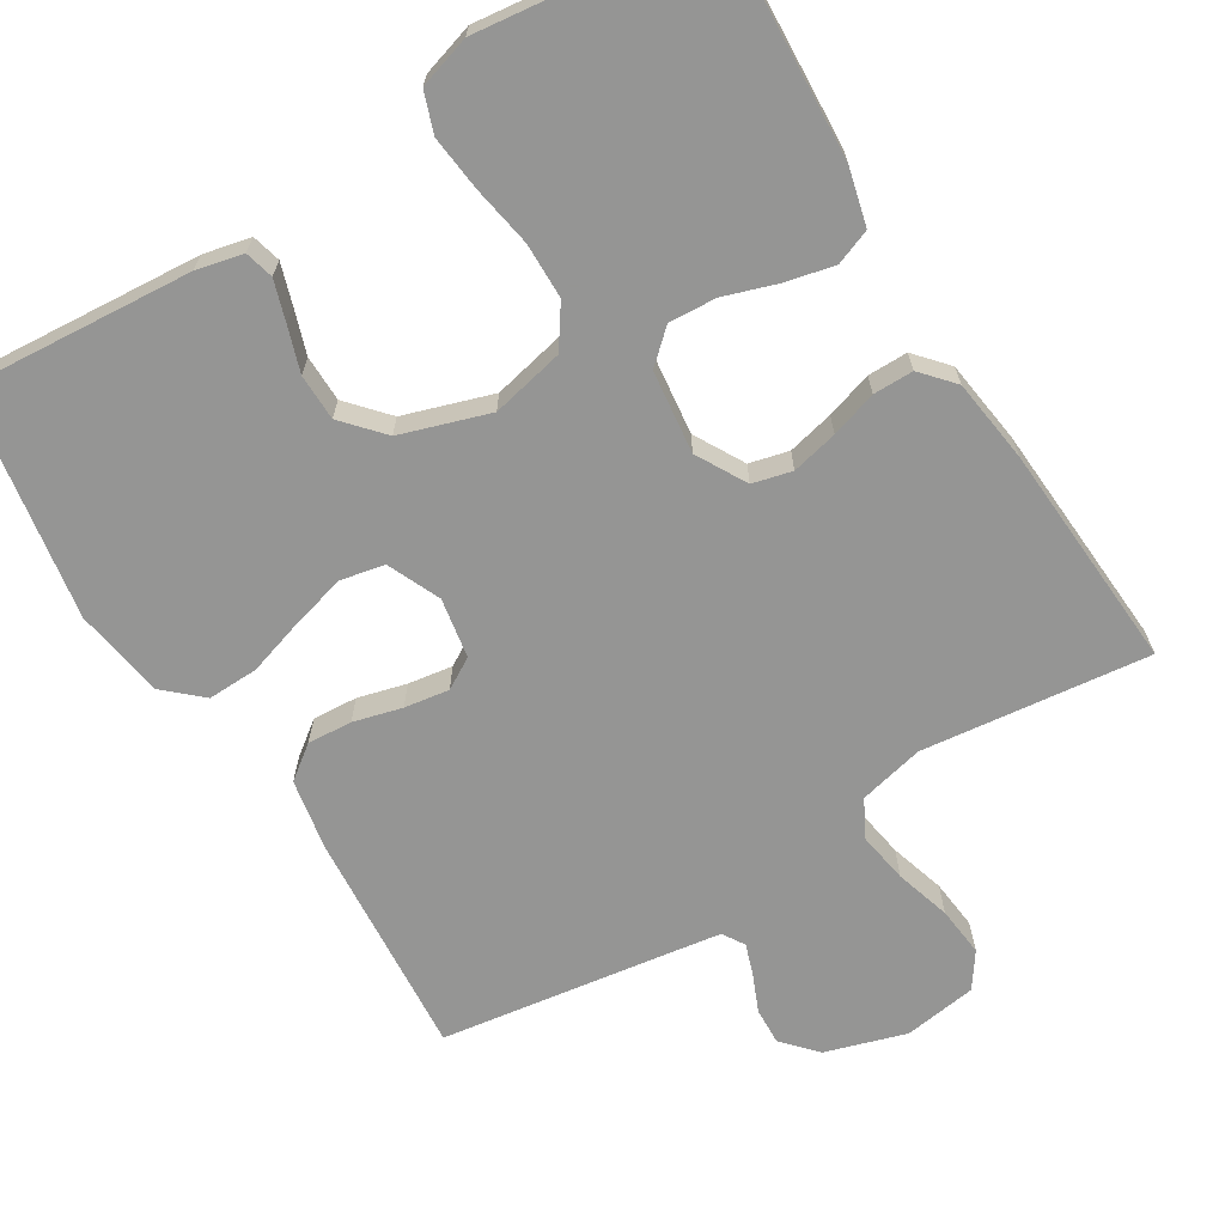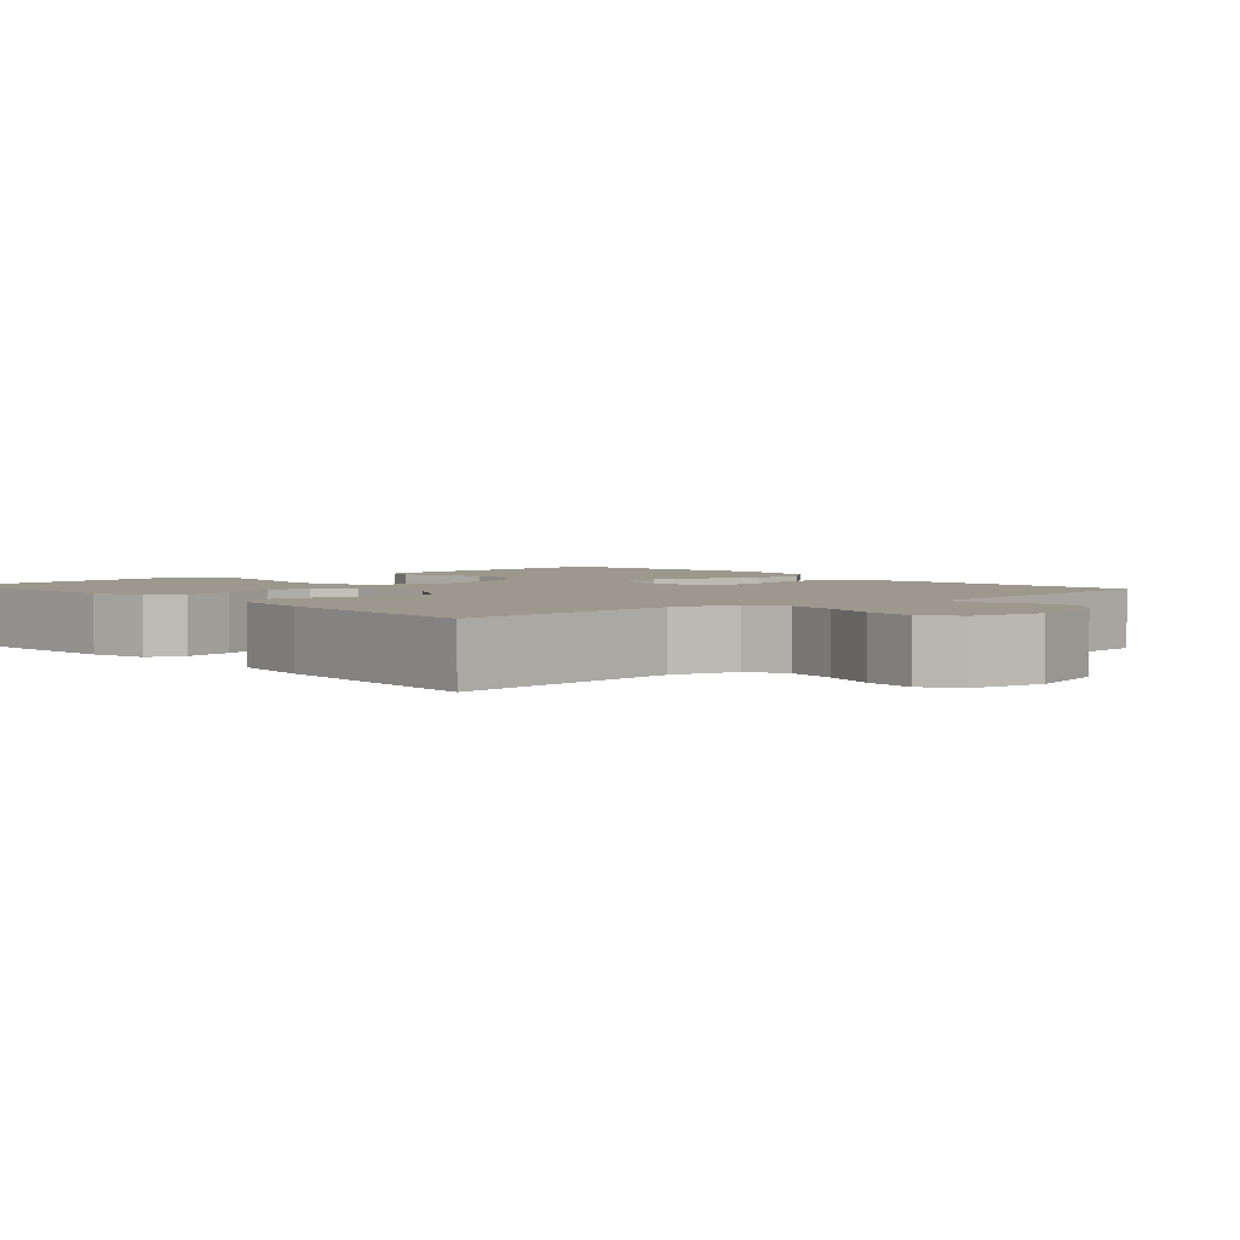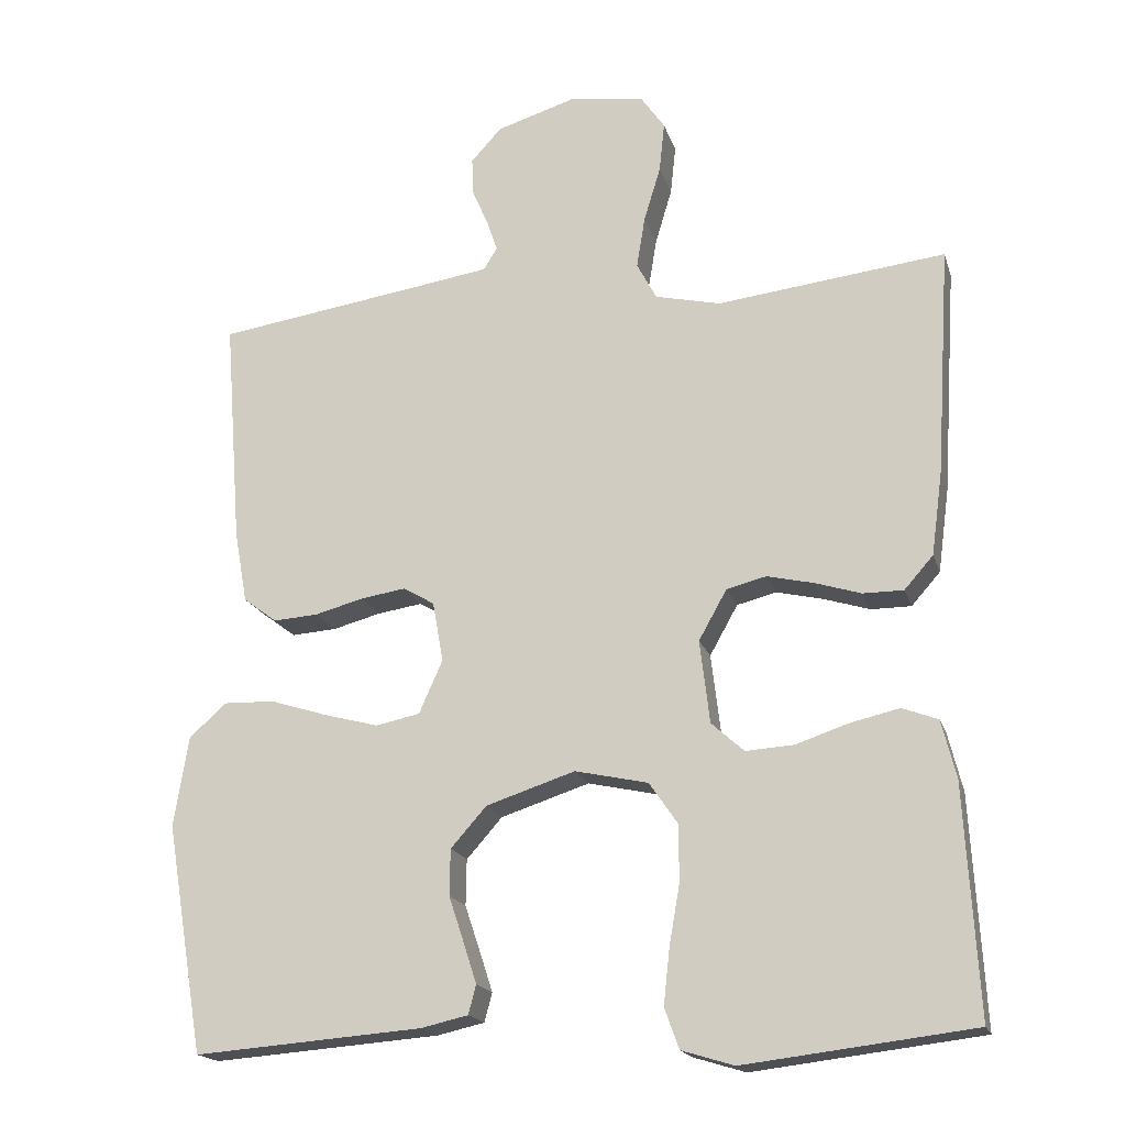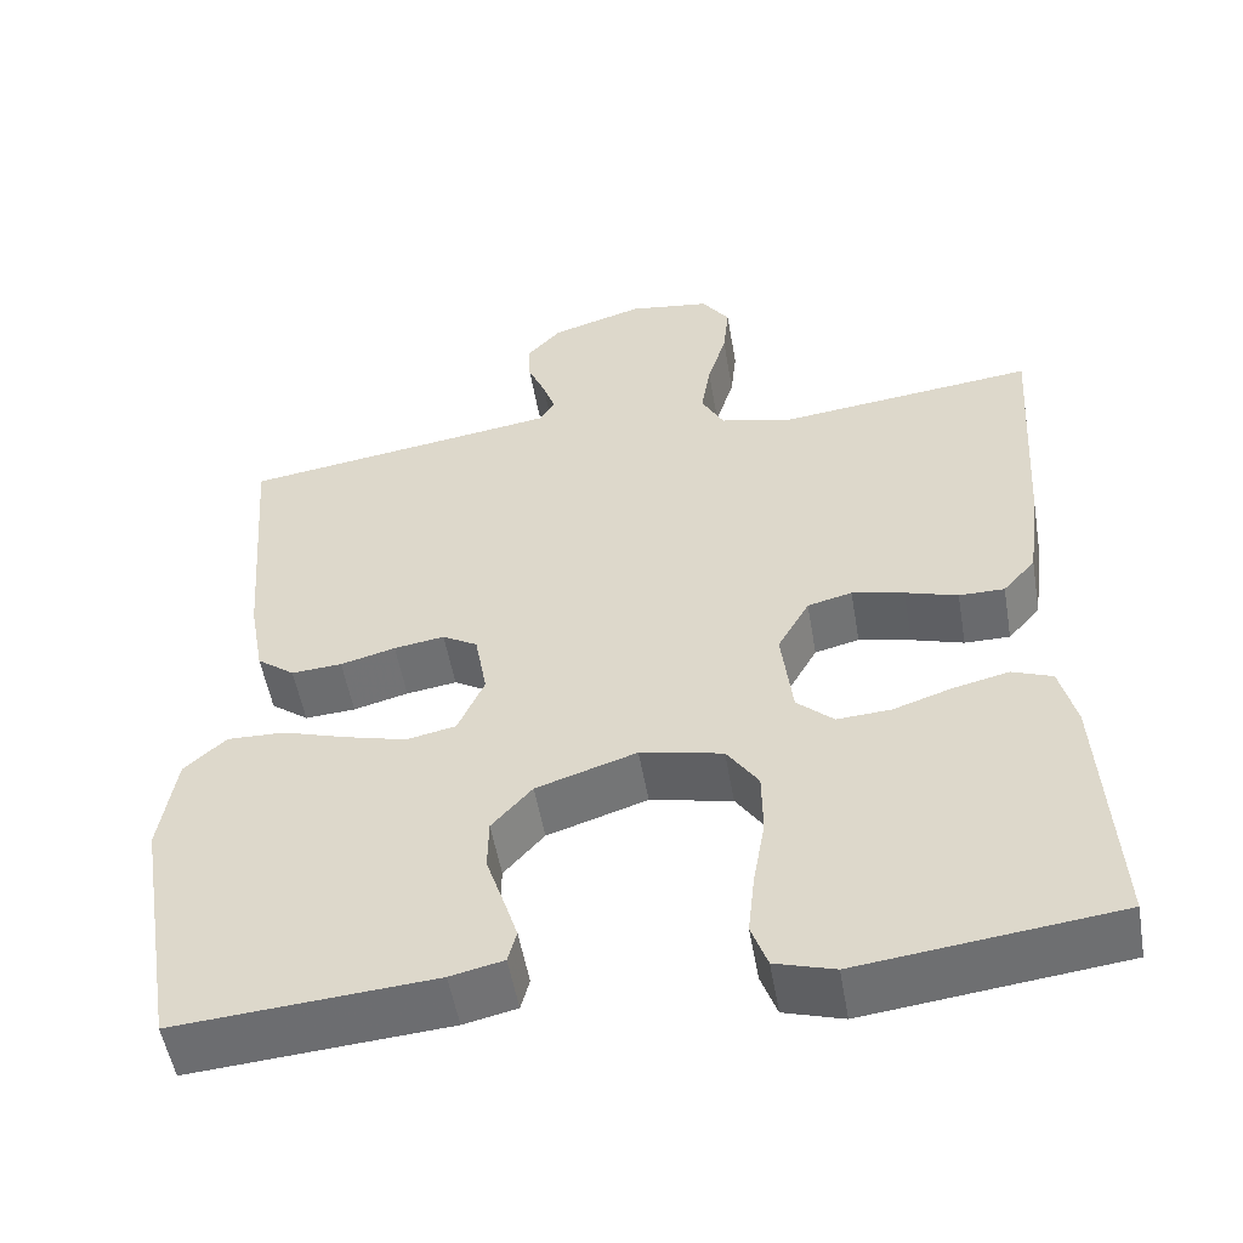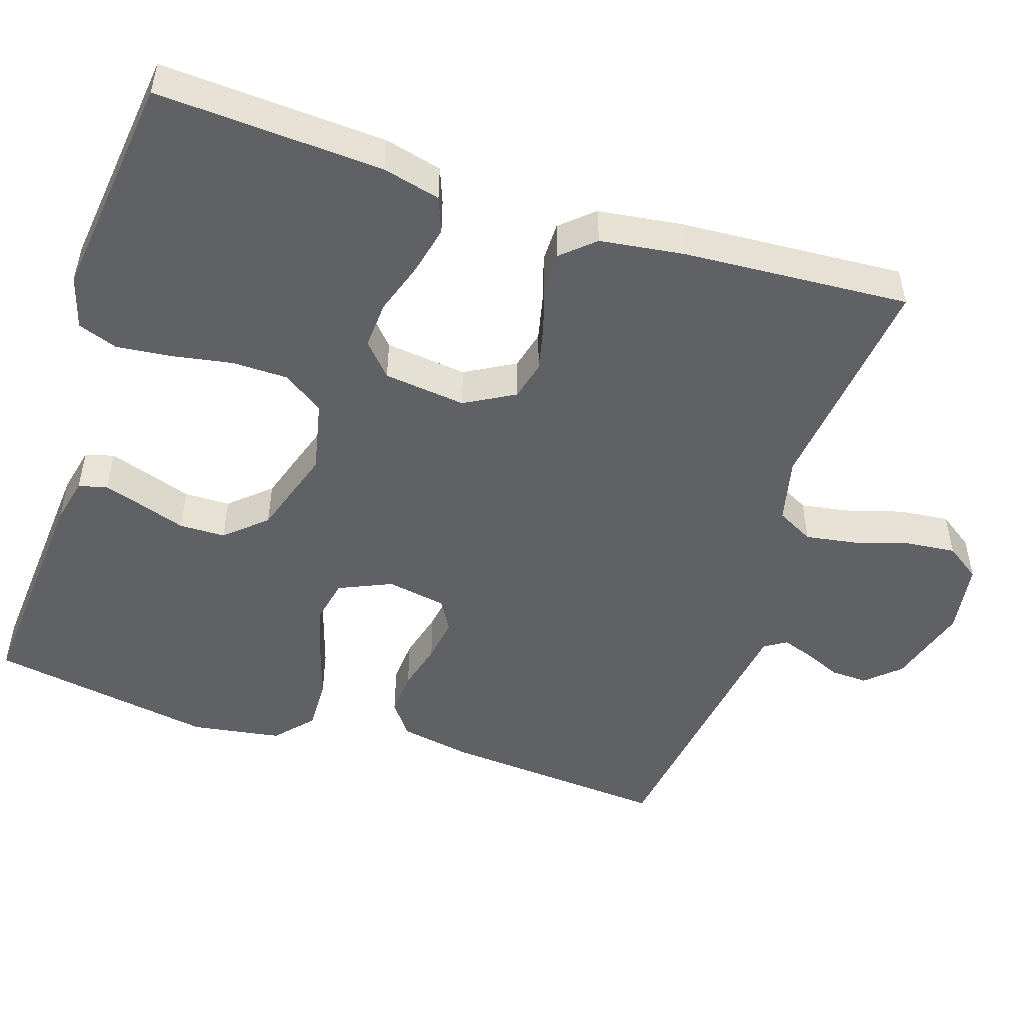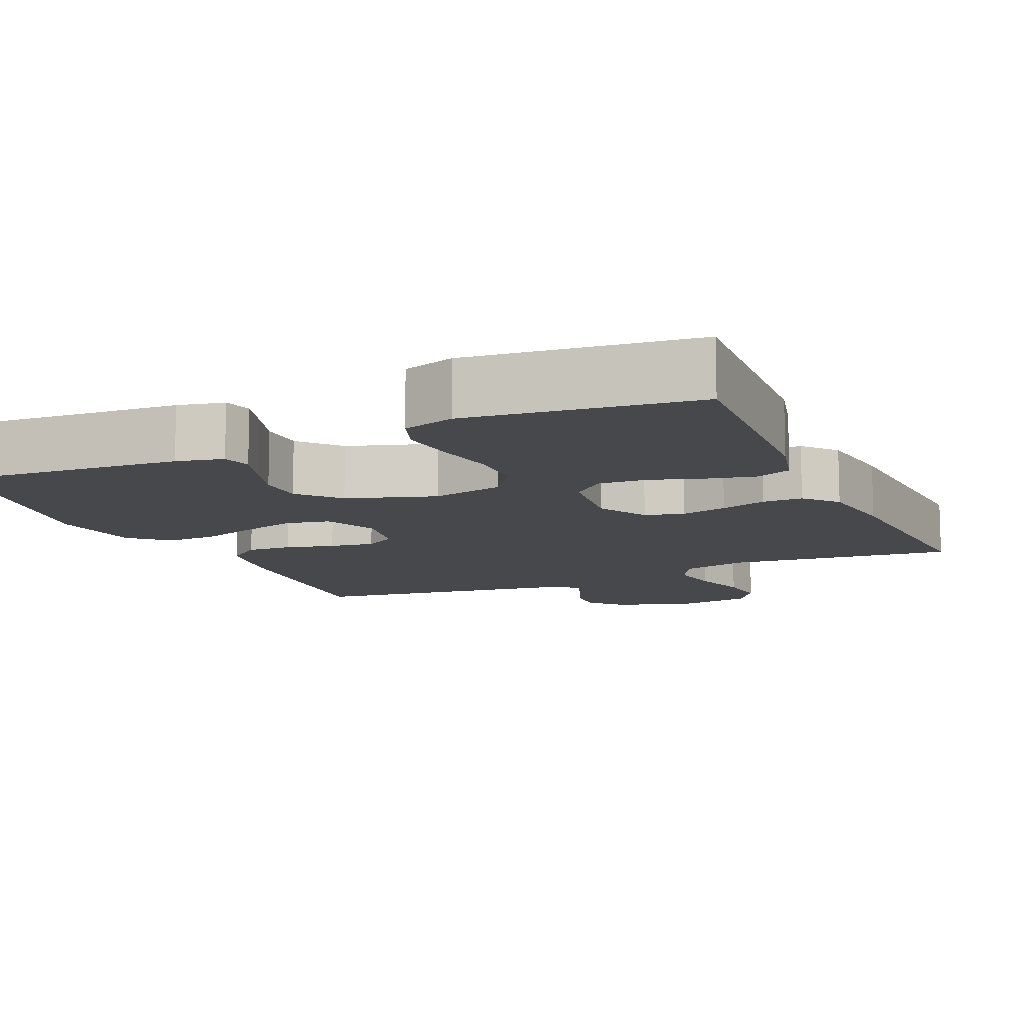
<metadata>
{"format":"obj","ext":"obj","renderer":"f3d","projection":"perspective","resolution":1024,"background":"white","views":[{"elev":-67.4,"azim":-148.4,"up":"+Y"},{"elev":3.1,"azim":-41.0,"up":"+Y"},{"elev":-18.3,"azim":-164.9,"up":"+Z"},{"elev":-53.0,"azim":-170.2,"up":"+Z"},{"elev":-50.0,"azim":-108.0,"up":"+Y"},{"elev":-11.4,"azim":-155.9,"up":"+Y"}]}
</metadata>
<code>
v -0.5 0.07 0.5
v -0.2 0.07 0.465
v -0.114 0.07 0.485
v -0.088 0.07 0.534
v -0.099 0.07 0.601
v -0.121 0.07 0.674
v -0.128 0.07 0.74
v -0.096 0.07 0.786
v 0 0.07 0.8
v 0.107 0.07 0.767
v 0.147 0.07 0.723
v 0.145 0.07 0.674
v 0.124 0.07 0.625
v 0.11 0.07 0.584
v 0.128 0.07 0.555
v 0.2 0.07 0.544
v 0.5 0.07 0.5
v 0.477 0.07 0.2
v 0.46 0.07 0.106
v 0.416 0.07 0.073
v 0.357 0.07 0.077
v 0.293 0.07 0.094
v 0.234 0.07 0.103
v 0.193 0.07 0.079
v 0.179 0.07 0
v 0.21 0.07 -0.07
v 0.268 0.07 -0.082
v 0.339 0.07 -0.063
v 0.415 0.07 -0.039
v 0.482 0.07 -0.037
v 0.531 0.07 -0.081
v 0.55 0.07 -0.2
v 0.5 0.07 -0.5
v 0.2 0.07 -0.477
v 0.138 0.07 -0.463
v 0.128 0.07 -0.425
v 0.145 0.07 -0.372
v 0.165 0.07 -0.312
v 0.164 0.07 -0.251
v 0.117 0.07 -0.198
v 0 0.07 -0.16
v -0.096 0.07 -0.181
v -0.133 0.07 -0.235
v -0.134 0.07 -0.309
v -0.12 0.07 -0.389
v -0.112 0.07 -0.462
v -0.131 0.07 -0.515
v -0.2 0.07 -0.536
v -0.5 0.07 -0.5
v -0.483 0.07 -0.2
v -0.464 0.07 -0.124
v -0.417 0.07 -0.106
v -0.352 0.07 -0.121
v -0.283 0.07 -0.144
v -0.22 0.07 -0.148
v -0.177 0.07 -0.109
v -0.164 0.07 0
v -0.201 0.07 0.066
v -0.253 0.07 0.079
v -0.314 0.07 0.065
v -0.375 0.07 0.046
v -0.428 0.07 0.046
v -0.466 0.07 0.089
v -0.481 0.07 0.2
v -0.5 0 0.5
v -0.2 0 0.465
v -0.114 0 0.485
v -0.088 0 0.534
v -0.099 0 0.601
v -0.121 0 0.674
v -0.128 0 0.74
v -0.096 0 0.786
v 0 0 0.8
v 0.107 0 0.767
v 0.147 0 0.723
v 0.145 0 0.674
v 0.124 0 0.625
v 0.11 0 0.584
v 0.128 0 0.555
v 0.2 0 0.544
v 0.5 0 0.5
v 0.477 0 0.2
v 0.46 0 0.106
v 0.416 0 0.073
v 0.357 0 0.077
v 0.293 0 0.094
v 0.234 0 0.103
v 0.193 0 0.079
v 0.179 0 0
v 0.21 0 -0.07
v 0.268 0 -0.082
v 0.339 0 -0.063
v 0.415 0 -0.039
v 0.482 0 -0.037
v 0.531 0 -0.081
v 0.55 0 -0.2
v 0.5 0 -0.5
v 0.2 0 -0.477
v 0.138 0 -0.463
v 0.128 0 -0.425
v 0.145 0 -0.372
v 0.165 0 -0.312
v 0.164 0 -0.251
v 0.117 0 -0.198
v 0 0 -0.16
v -0.096 0 -0.181
v -0.133 0 -0.235
v -0.134 0 -0.309
v -0.12 0 -0.389
v -0.112 0 -0.462
v -0.131 0 -0.515
v -0.2 0 -0.536
v -0.5 0 -0.5
v -0.483 0 -0.2
v -0.464 0 -0.124
v -0.417 0 -0.106
v -0.352 0 -0.121
v -0.283 0 -0.144
v -0.22 0 -0.148
v -0.177 0 -0.109
v -0.164 0 0
v -0.201 0 0.066
v -0.253 0 0.079
v -0.314 0 0.065
v -0.375 0 0.046
v -0.428 0 0.046
v -0.466 0 0.089
v -0.481 0 0.2
f 63 64 1 2
f 60 61 62 63
f 59 60 63 2
f 58 59 2 3
f 57 58 3 4
f 56 57 4
f 51 52 53 54
f 49 50 51 54
f 49 54 55
f 48 49 55 56
f 44 45 46 47
f 44 47 48 56
f 35 36 37 38
f 33 34 35 38
f 33 38 39
f 32 33 39 40
f 28 29 30 31
f 27 28 31 32
f 26 27 32 40
f 19 20 21 22
f 19 22 23
f 16 17 18 19
f 15 16 19 23
f 14 15 23 24
f 10 11 12 13
f 10 13 14
f 9 10 14
f 5 6 7 8
f 4 5 8 9
f 43 44 56
f 42 43 56 4
f 41 42 4 9
f 25 26 40 41
f 24 25 41
f 9 14 24 41
f 66 65 128 127
f 127 126 125 124
f 66 127 124 123
f 67 66 123 122
f 68 67 122 121
f 68 121 120
f 118 117 116 115
f 118 115 114 113
f 119 118 113
f 120 119 113 112
f 111 110 109 108
f 120 112 111 108
f 102 101 100 99
f 102 99 98 97
f 103 102 97
f 104 103 97 96
f 95 94 93 92
f 96 95 92 91
f 104 96 91 90
f 86 85 84 83
f 87 86 83
f 83 82 81 80
f 87 83 80 79
f 88 87 79 78
f 77 76 75 74
f 78 77 74
f 78 74 73
f 72 71 70 69
f 73 72 69 68
f 120 108 107
f 68 120 107 106
f 73 68 106 105
f 105 104 90 89
f 105 89 88
f 105 88 78 73
f 1 65 66 2
f 2 66 67 3
f 3 67 68 4
f 4 68 69 5
f 5 69 70 6
f 6 70 71 7
f 7 71 72 8
f 8 72 73 9
f 9 73 74 10
f 10 74 75 11
f 11 75 76 12
f 12 76 77 13
f 13 77 78 14
f 14 78 79 15
f 15 79 80 16
f 16 80 81 17
f 17 81 82 18
f 18 82 83 19
f 19 83 84 20
f 20 84 85 21
f 21 85 86 22
f 22 86 87 23
f 23 87 88 24
f 24 88 89 25
f 25 89 90 26
f 26 90 91 27
f 27 91 92 28
f 28 92 93 29
f 29 93 94 30
f 30 94 95 31
f 31 95 96 32
f 32 96 97 33
f 33 97 98 34
f 34 98 99 35
f 35 99 100 36
f 36 100 101 37
f 37 101 102 38
f 38 102 103 39
f 39 103 104 40
f 40 104 105 41
f 41 105 106 42
f 42 106 107 43
f 43 107 108 44
f 44 108 109 45
f 45 109 110 46
f 46 110 111 47
f 47 111 112 48
f 48 112 113 49
f 49 113 114 50
f 50 114 115 51
f 51 115 116 52
f 52 116 117 53
f 53 117 118 54
f 54 118 119 55
f 55 119 120 56
f 56 120 121 57
f 57 121 122 58
f 58 122 123 59
f 59 123 124 60
f 60 124 125 61
f 61 125 126 62
f 62 126 127 63
f 63 127 128 64
f 64 128 65 1

</code>
